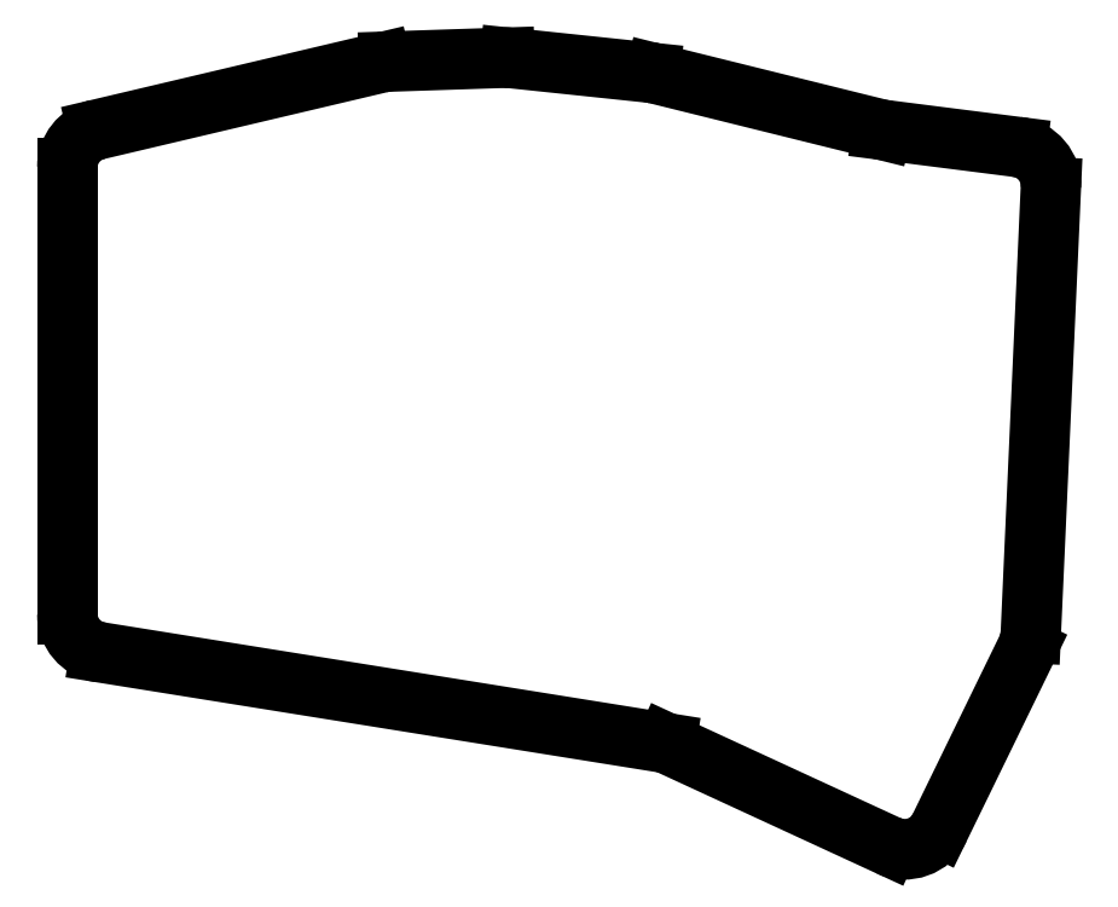
<metadata>
{"format":"dxf","ext":"dxf","renderer":"ezdxf+matplotlib","layout":"modelspace","background":"white","min_lineweight":24,"dpi":150}
</metadata>
<code>
0
SECTION
2
ENTITIES
0
LINE
8
0
10
85
20
-141.8
11
85
21
-73.08
0
ARC
8
0
10
91
20
-73.08
40
6
50
103.3
51
180
0
LINE
8
0
10
89.62
20
-67.24
11
133.4
21
-56.93
0
ARC
8
0
10
134.7
20
-62.77
40
6
50
91.91
51
103.3
0
LINE
8
0
10
134.5
20
-56.78
11
152.4
21
-56.18
0
ARC
8
0
10
152.6
20
-62.18
40
6
50
84
51
91.91
0
LINE
8
0
10
153.2
20
-56.21
11
174.8
21
-58.48
0
ARC
8
0
10
174.2
20
-64.45
40
6
50
76.09
51
84
0
LINE
8
0
10
175.6
20
-58.63
11
210.5
21
-67.27
0
LINE
8
0
10
210.5
20
-67.27
11
231.3
21
-69.91
0
ARC
8
0
10
230.5
20
-75.86
40
6
50
357.4
51
442.8
0
LINE
8
0
10
236.5
20
-76.13
11
233.4
21
-144.8
0
ARC
8
0
10
227.4
20
-144.5
40
6
50
334
51
357.4
0
LINE
8
0
10
232.8
20
-147.2
11
219.4
21
-174.7
0
ARC
8
0
10
214
20
-172.1
40
6
50
245.2
51
334
0
LINE
8
0
10
211.5
20
-177.5
11
177.2
21
-161.7
0
LINE
8
0
10
177.2
20
-161.7
11
90.05
21
-147.7
0
ARC
8
0
10
91
20
-141.8
40
6
50
180
51
260.9
0
ENDSEC
0
EOF

</code>
